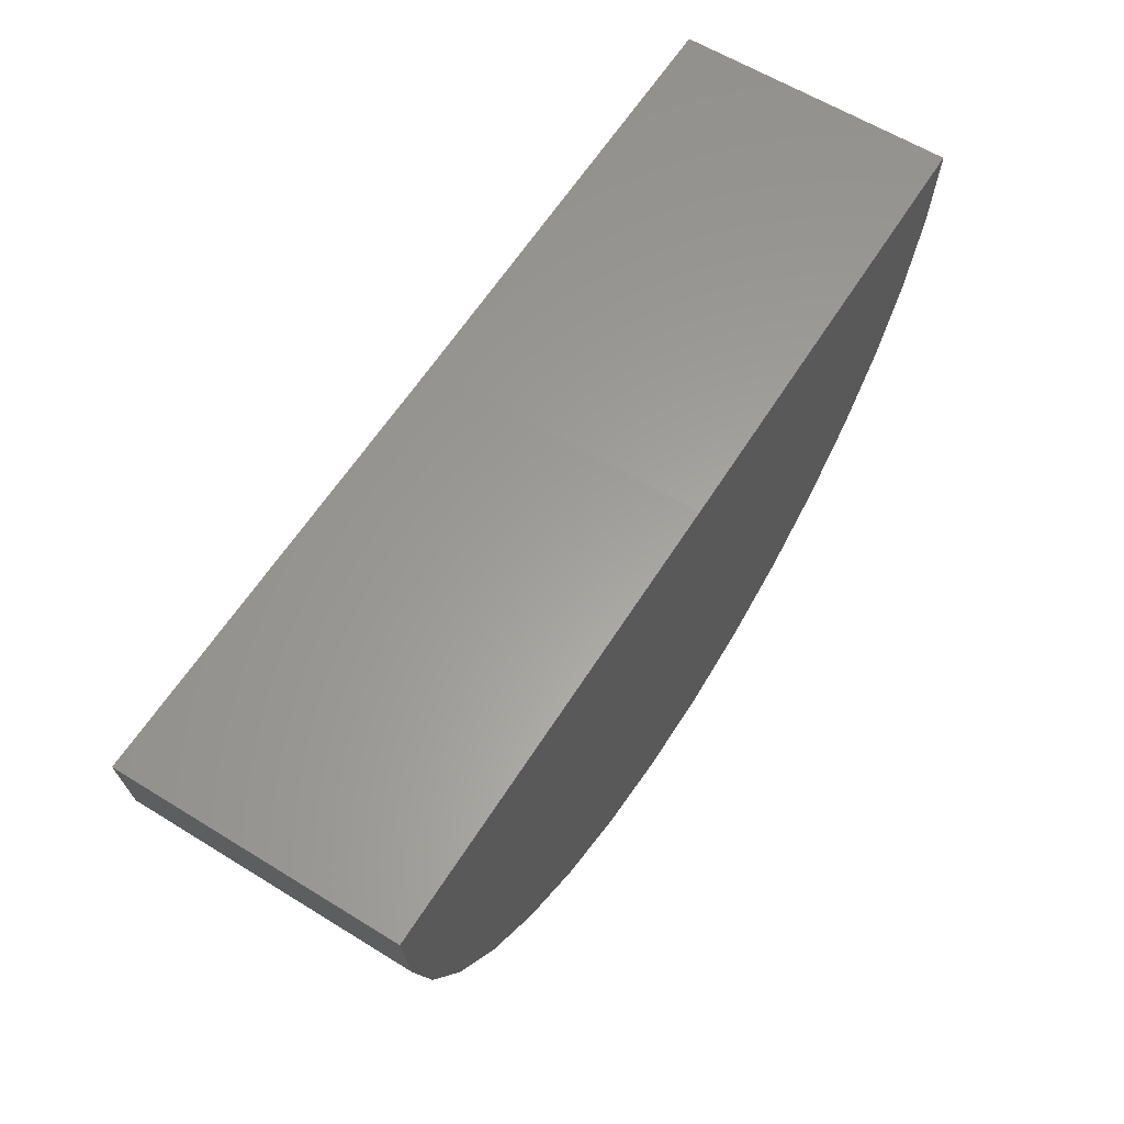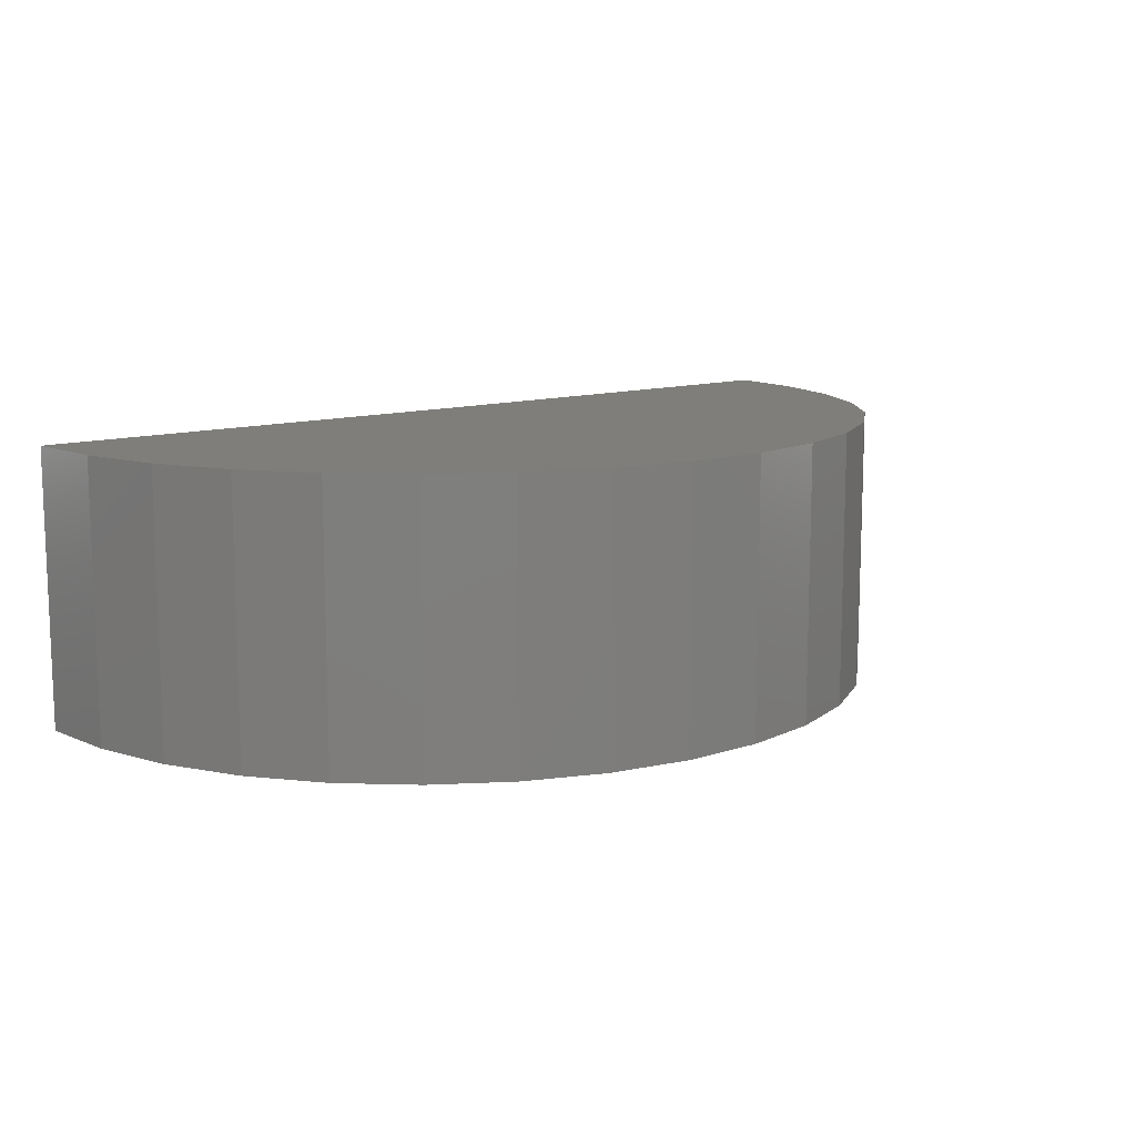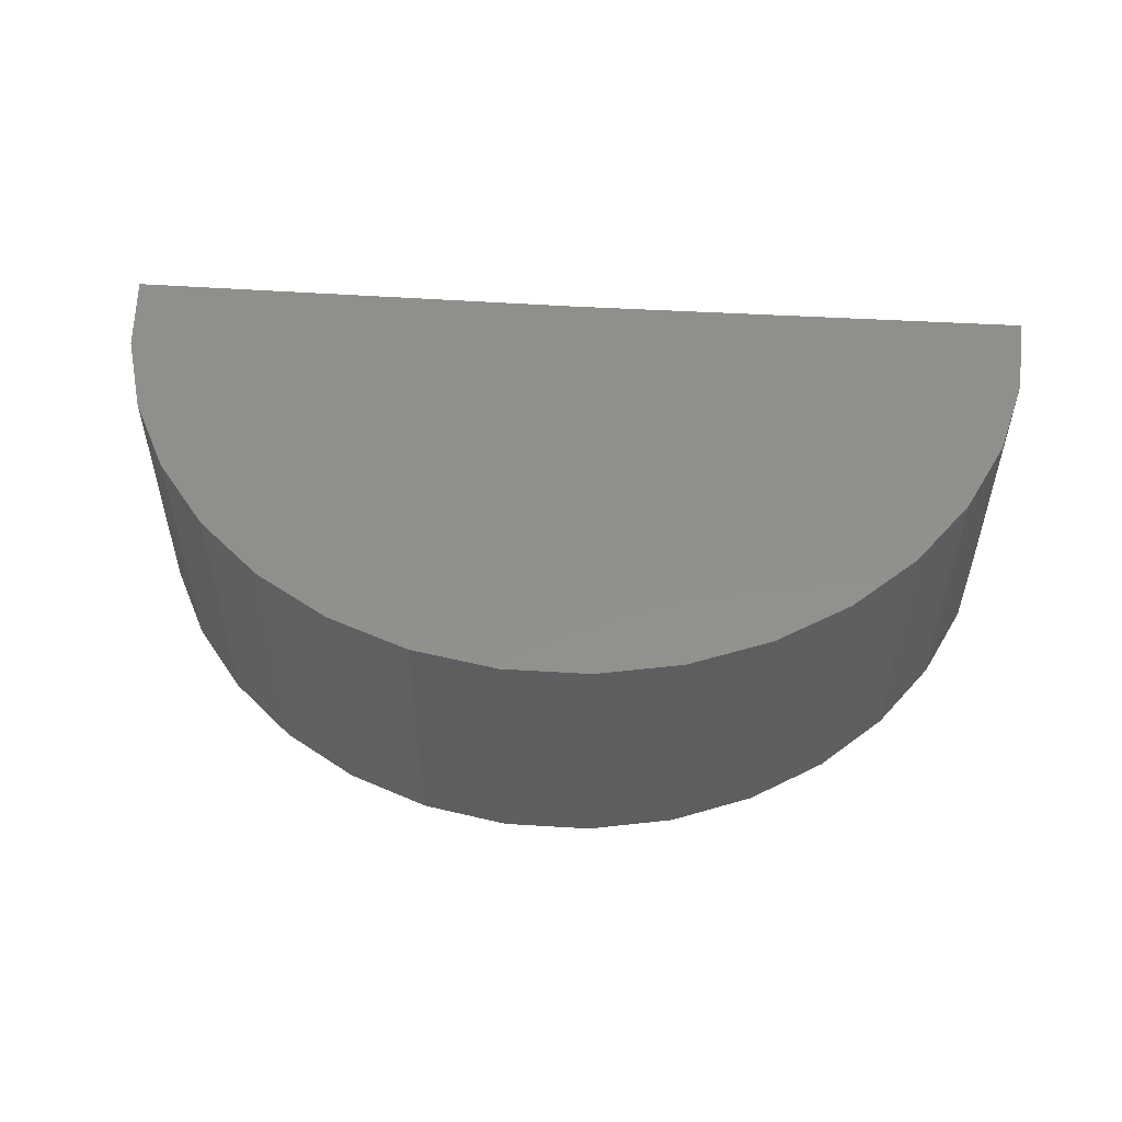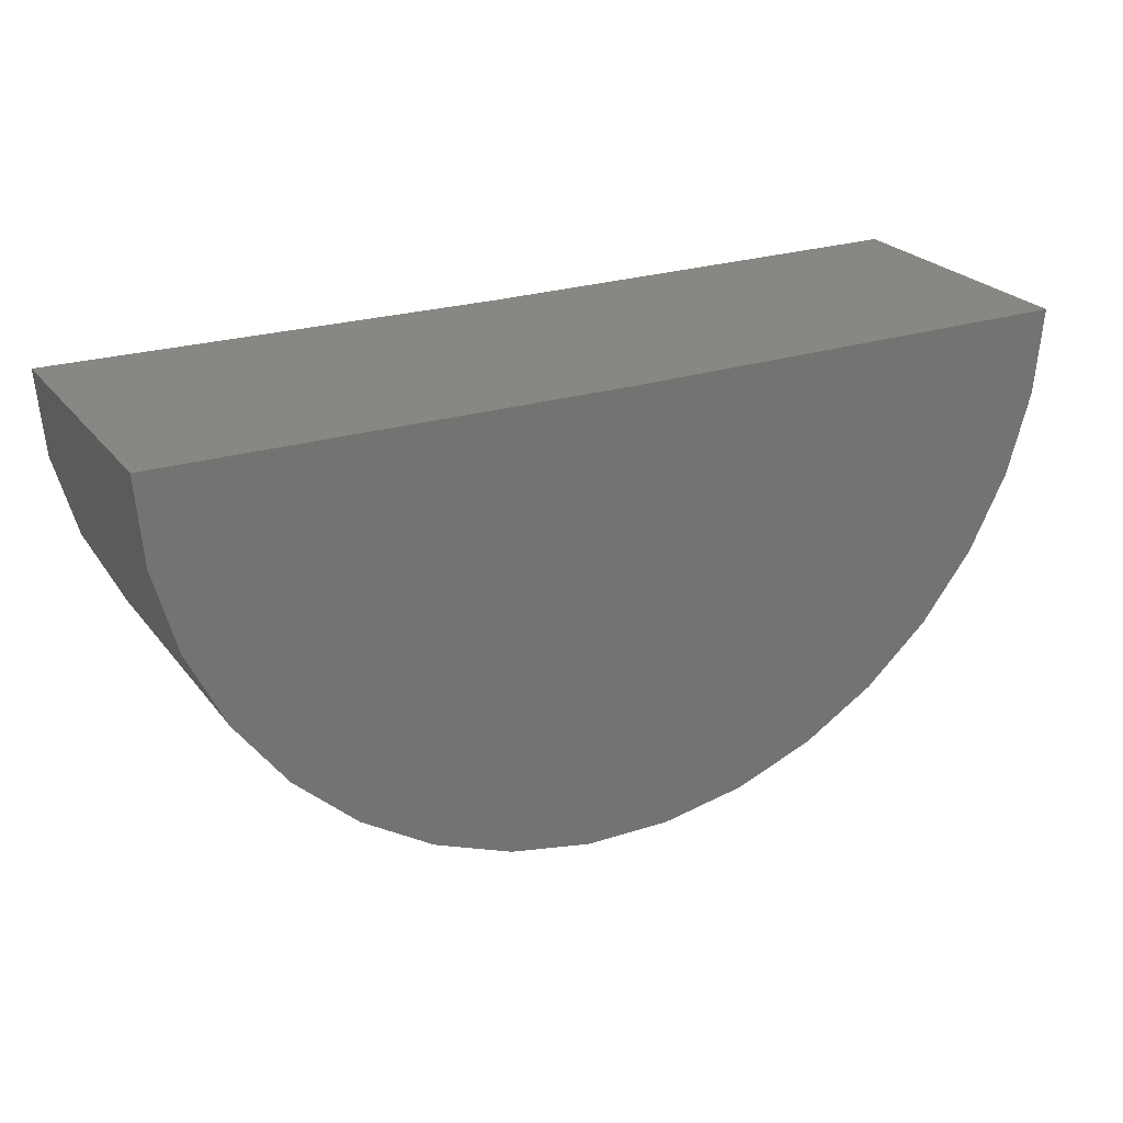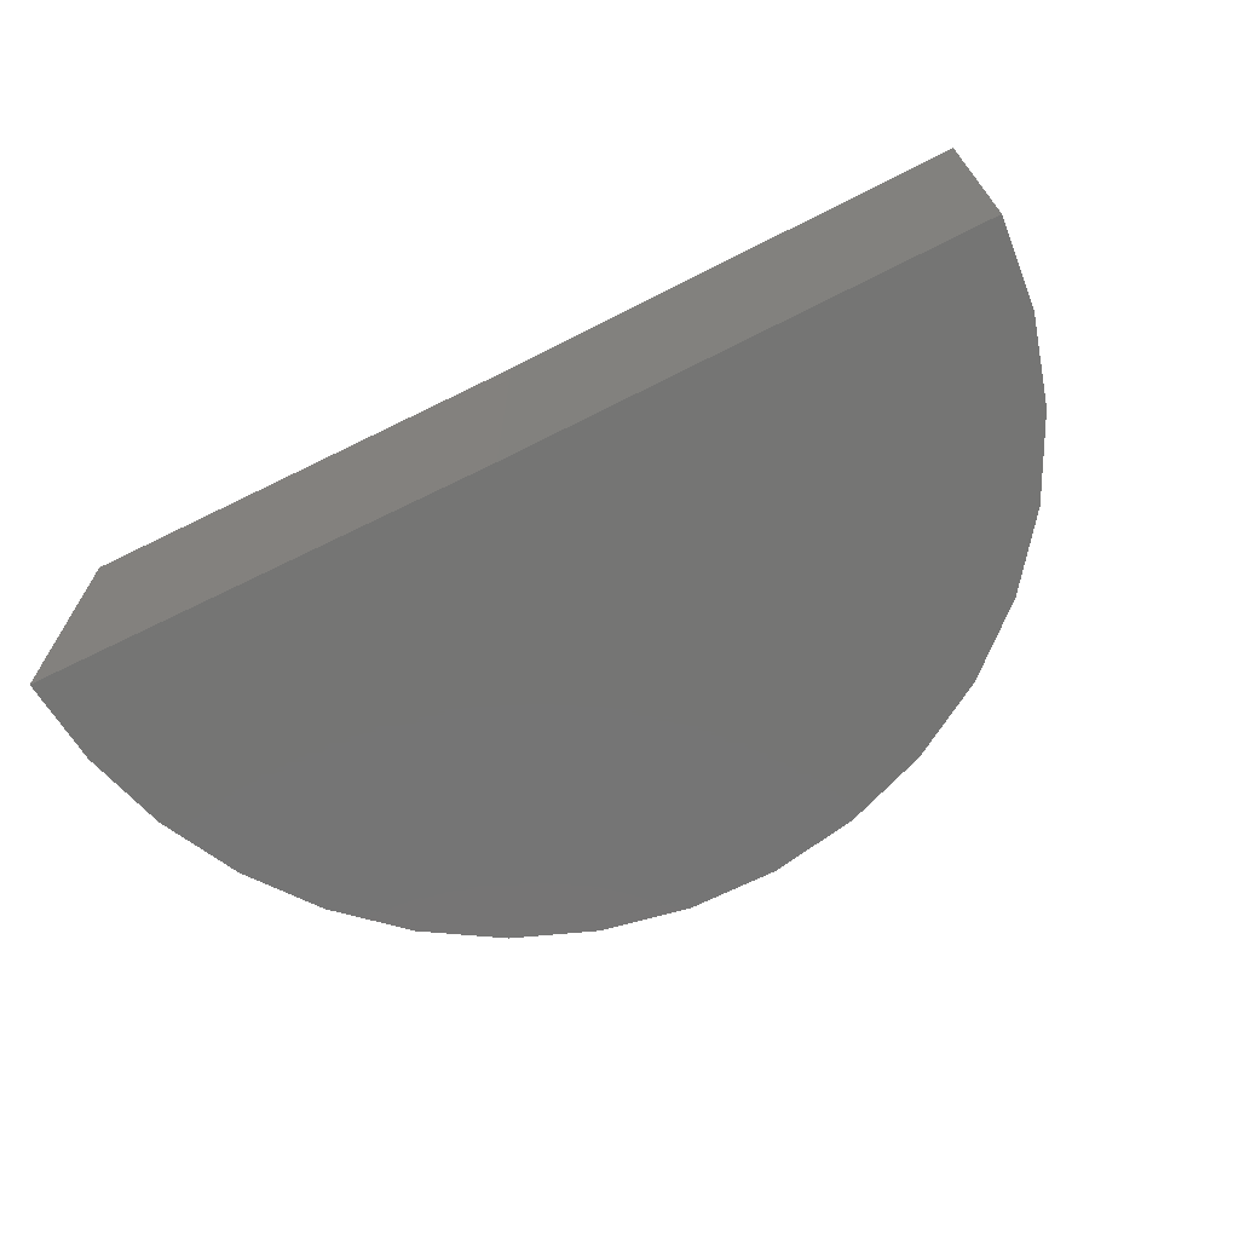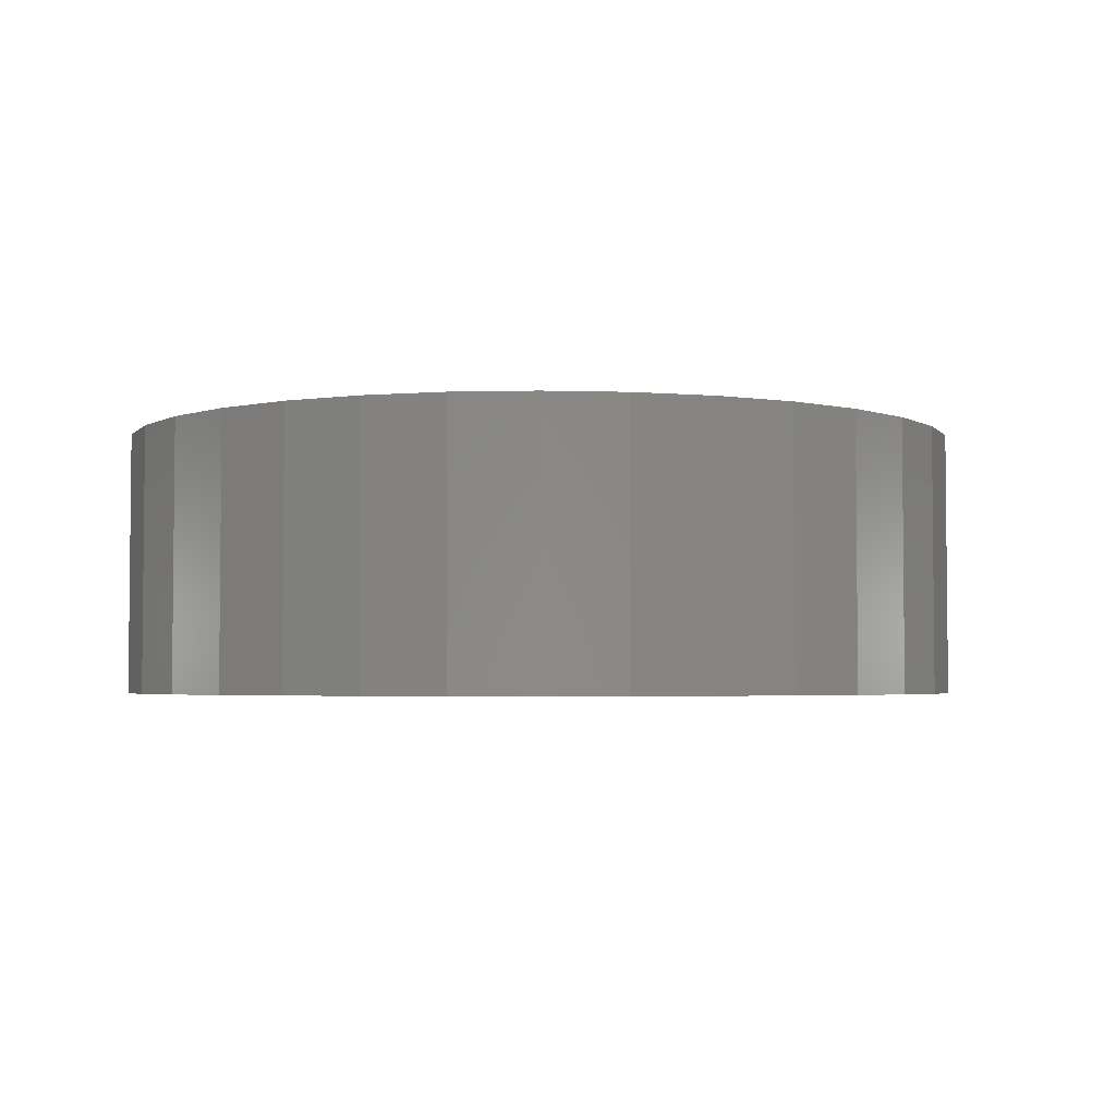
<metadata>
{"format":"stl","ext":"stl","renderer":"f3d","projection":"perspective","resolution":1024,"background":"white","views":[{"elev":61.4,"azim":122.1,"up":"+Y"},{"elev":11.5,"azim":-38.3,"up":"+Z"},{"elev":52.9,"azim":4.1,"up":"+Z"},{"elev":24.5,"azim":151.6,"up":"+Y"},{"elev":-67.3,"azim":-152.9,"up":"+Z"},{"elev":-3.4,"azim":-5.5,"up":"+Z"}]}
</metadata>
<code>
# stl→obj: 38 verts, 72 faces
v 1.867 0.0154 -0.007812
v 0.6172 1.388e-16 -0.007812
v 1.867 0.0154 0.7553
v 0.6172 1.858e-16 0.7553
v -0.6328 0 -0.007812
v -0.6328 4.7e-17 0.7553
v 1.848 -0.2154 -0.007812
v 1.848 -0.2154 0.7553
v 1.788 -0.4389 -0.007812
v 1.788 -0.4389 0.7553
v 1.687 -0.6472 -0.007812
v 1.687 -0.6472 0.7553
v 1.549 -0.8334 -0.007812
v 1.549 -0.8334 0.7553
v 1.379 -0.9909 -0.007812
v 1.379 -0.9909 0.7553
v 1.183 -1.114 -0.007812
v 1.183 -1.114 0.7553
v 0.968 -1.2 -0.007812
v 0.968 -1.2 0.7553
v 0.7406 -1.244 -0.007812
v 0.7406 -1.244 0.7553
v 0.5091 -1.245 -0.007812
v 0.5091 -1.245 0.7553
v 0.2812 -1.204 -0.007812
v 0.2812 -1.204 0.7553
v 0.06489 -1.121 -0.007812
v 0.06489 -1.121 0.7553
v -0.1325 -1 -0.007812
v -0.1325 -1 0.7553
v -0.3041 -0.8448 -0.007812
v -0.3041 -0.8448 0.7553
v -0.4442 -0.6603 -0.007812
v -0.4442 -0.6603 0.7553
v -0.5477 -0.4532 -0.007812
v -0.5477 -0.4532 0.7553
v -0.6114 -0.2306 -0.007812
v -0.6114 -0.2306 0.7553
f 1 2 3
f 3 2 4
f 5 6 2
f 2 6 4
f 1 3 7
f 7 3 8
f 7 8 9
f 9 8 10
f 9 10 11
f 11 10 12
f 11 12 13
f 13 12 14
f 13 14 15
f 15 14 16
f 15 16 17
f 17 16 18
f 17 18 19
f 19 18 20
f 19 20 21
f 21 20 22
f 21 22 23
f 23 22 24
f 23 24 25
f 25 24 26
f 25 26 27
f 27 26 28
f 27 28 29
f 29 28 30
f 29 30 31
f 31 30 32
f 31 32 33
f 33 32 34
f 33 34 35
f 35 34 36
f 35 36 37
f 37 36 38
f 37 38 5
f 5 38 6
f 4 8 3
f 4 6 8
f 8 6 38
f 8 38 10
f 10 38 36
f 10 36 12
f 12 36 34
f 12 34 14
f 14 34 32
f 14 32 16
f 16 32 30
f 16 30 18
f 18 30 28
f 18 28 20
f 20 28 26
f 20 26 22
f 22 26 24
f 7 2 1
f 13 33 11
f 11 33 35
f 11 35 9
f 9 35 37
f 9 37 7
f 7 37 5
f 7 5 2
f 33 13 31
f 31 13 15
f 31 15 29
f 29 15 17
f 29 17 27
f 27 17 19
f 27 19 25
f 25 19 21
f 25 21 23

</code>
